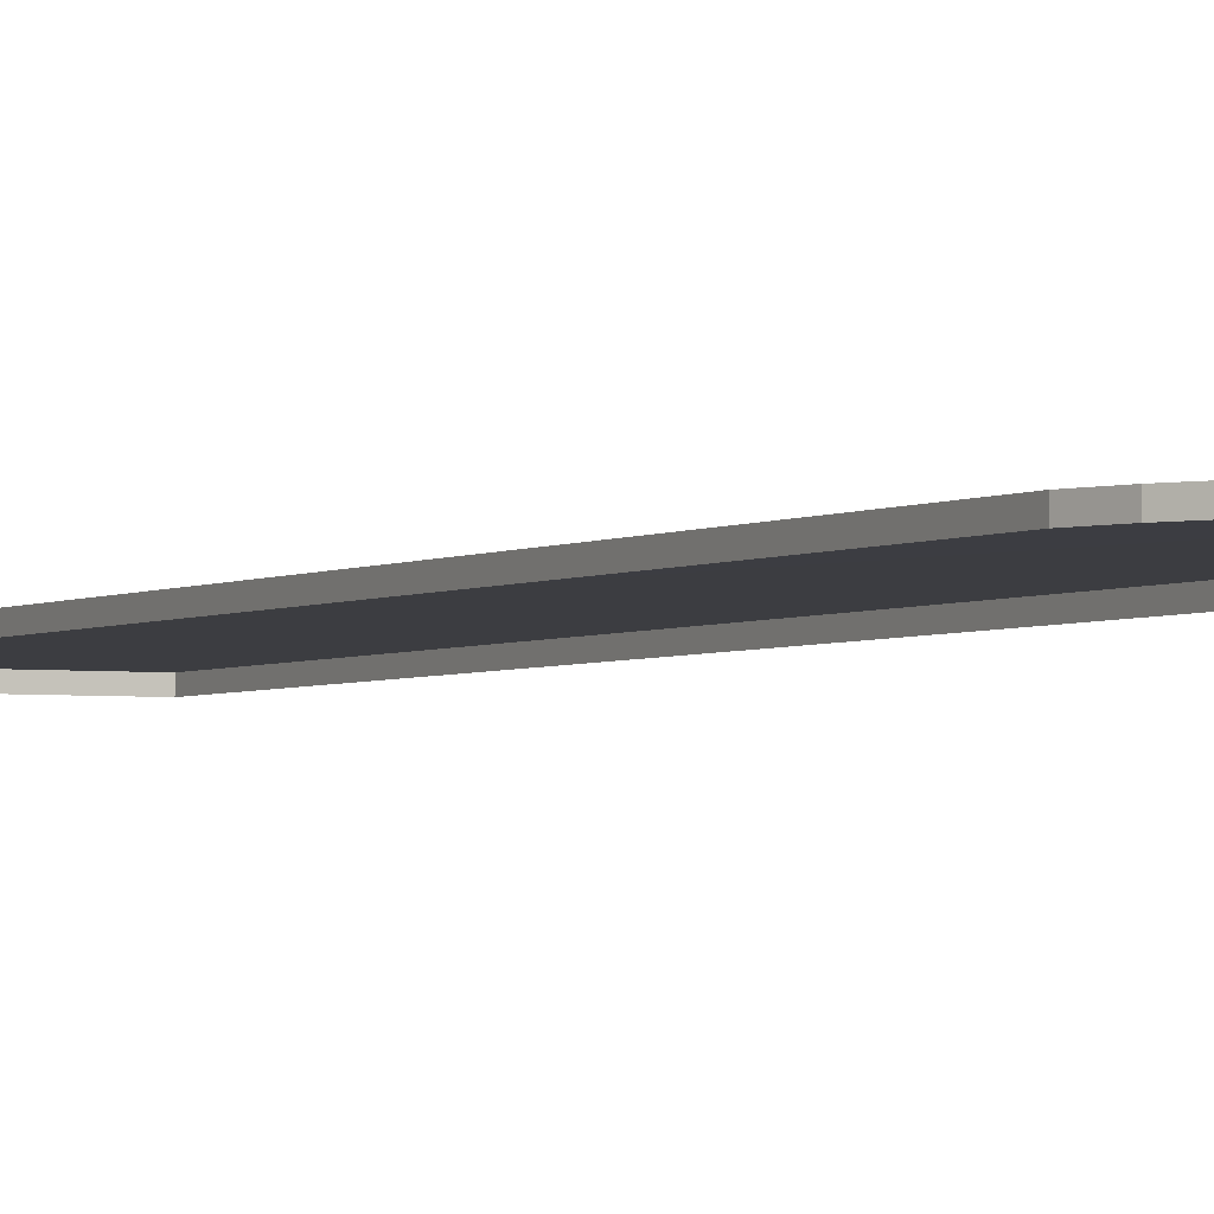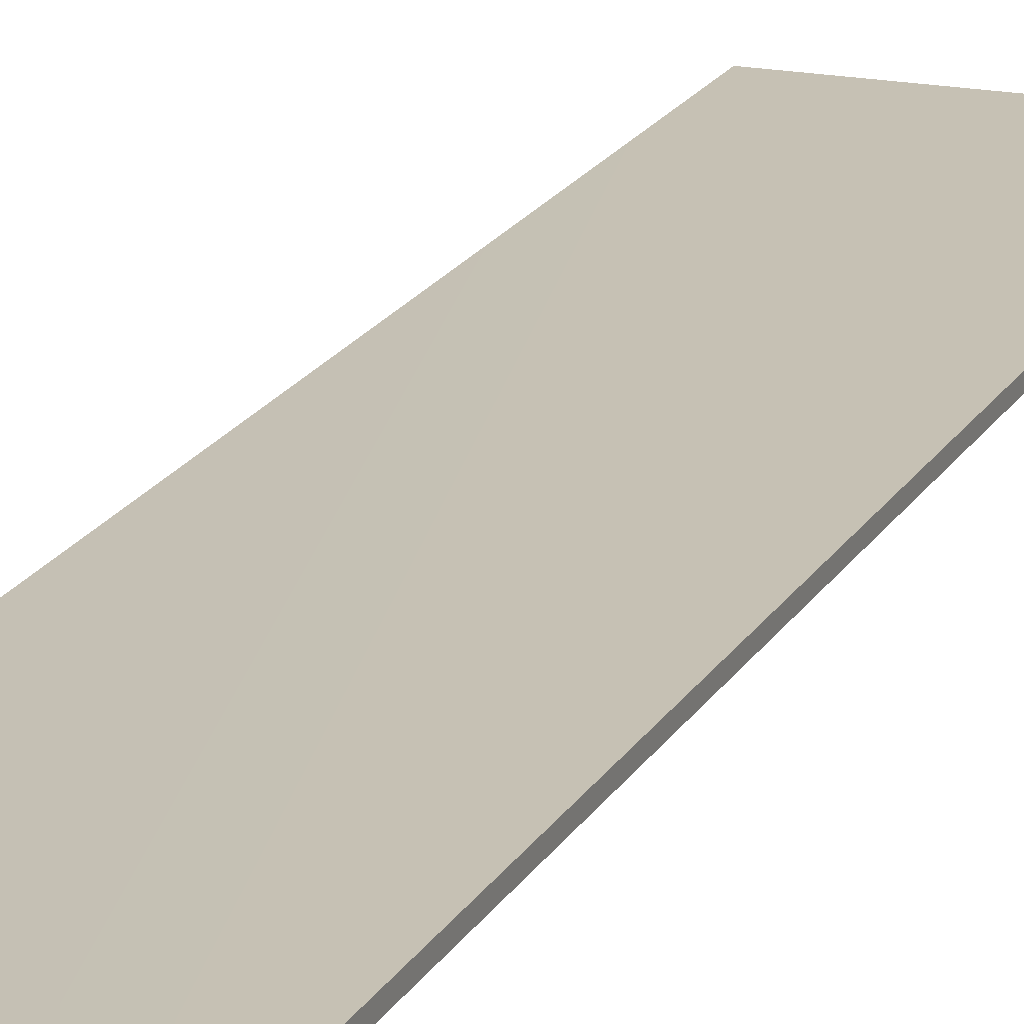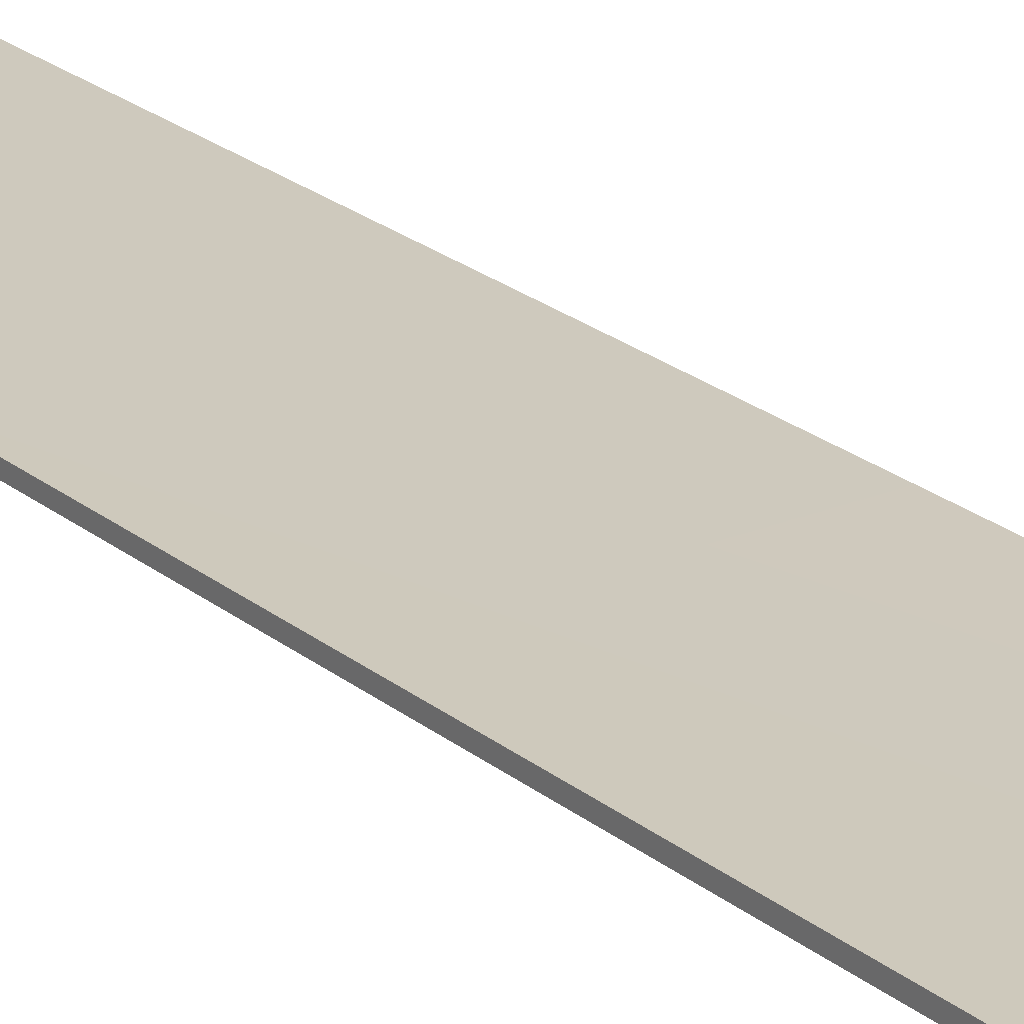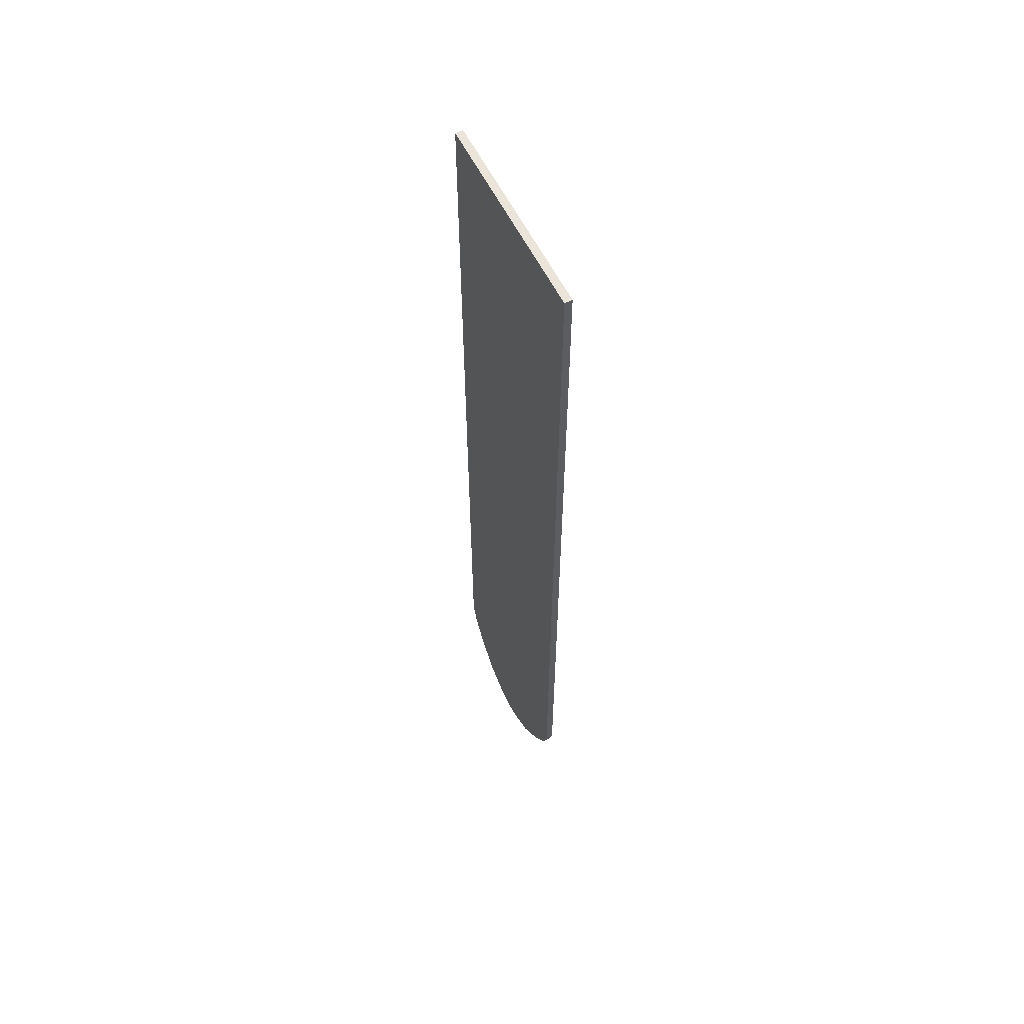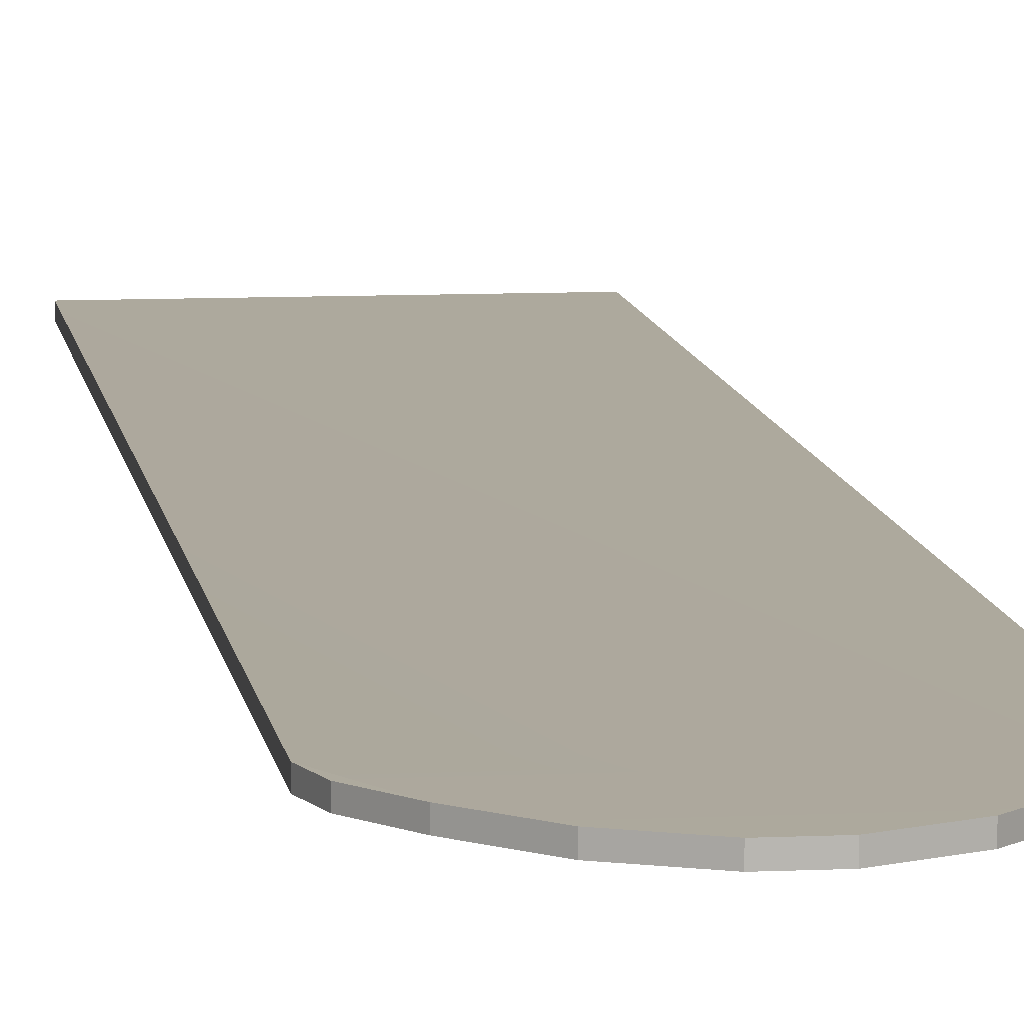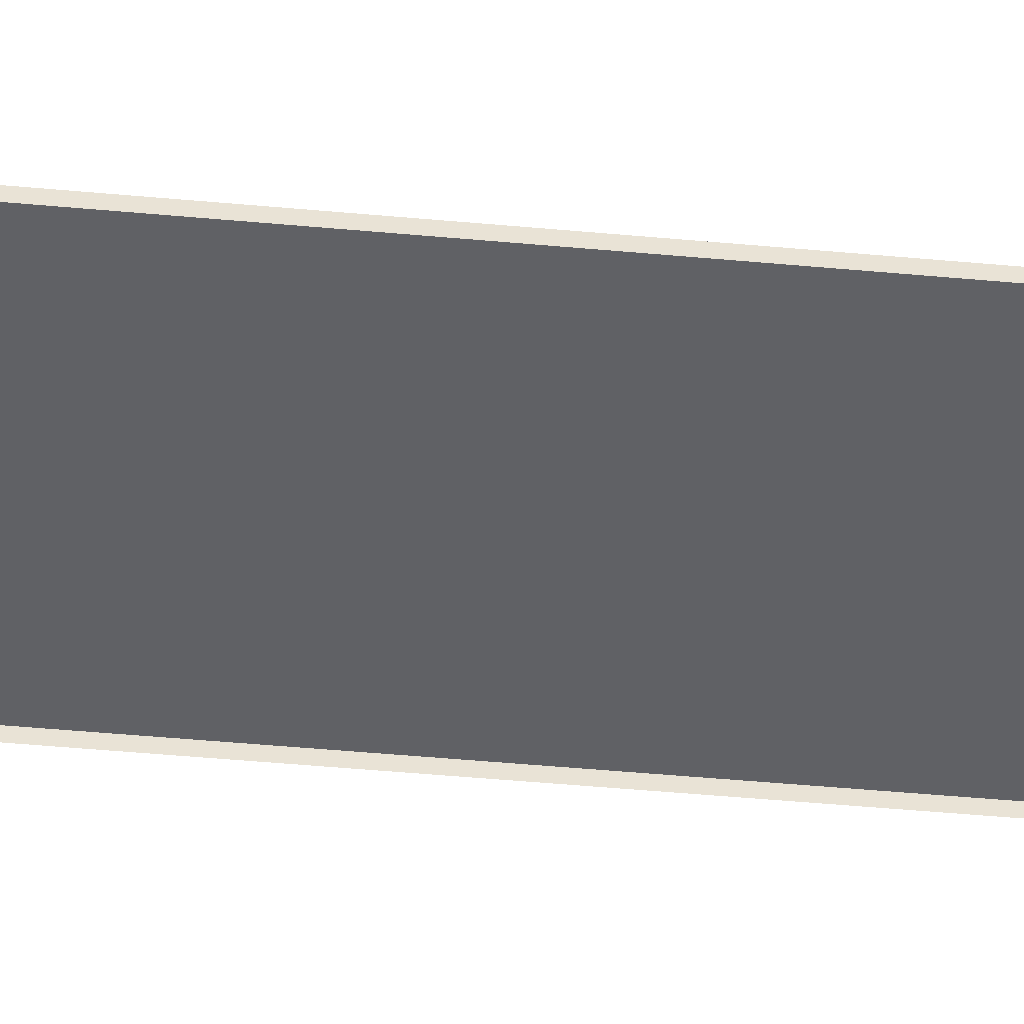
<metadata>
{"format":"obj","ext":"obj","renderer":"f3d","projection":"perspective","resolution":1024,"background":"white","views":[{"elev":-2.8,"azim":153.0,"up":"+Y"},{"elev":18.5,"azim":-159.1,"up":"+Y"},{"elev":22.7,"azim":143.9,"up":"+Y"},{"elev":59.5,"azim":-116.6,"up":"+Z"},{"elev":8.8,"azim":172.6,"up":"+Y"},{"elev":-49.3,"azim":84.2,"up":"+Y"}]}
</metadata>
<code>
o Acera_IslaBus_Cube.009
v -0.1757 0.0572 -7.118
v 0.1797 -0.04913 -7.118
v -0.1757 -0.04913 -7.118
v 1.07 0.0572 -6.44
v -1.066 0.0572 -6.44
v 1.437 0.05301 -5.694
v 1.437 0.05301 6.707
v -1.437 -0.05331 6.707
v 1.437 -0.05331 6.707
v -1.437 0.05301 6.707
v -1.437 -0.05331 -5.694
v 1.437 -0.05331 -5.694
v -0.6577 0.0572 -6.878
v -0.6577 -0.04913 -6.878
v -1.066 -0.04913 -6.44
v -1.341 0.05301 -6.029
v -1.341 -0.05331 -6.029
v -1.437 0.05301 -5.694
v 1.341 0.05301 -6.029
v 1.07 -0.04913 -6.44
v 0.6617 0.0572 -6.878
v 0.6617 -0.04913 -6.878
v 0.1797 0.0572 -7.118
v 1.341 -0.05331 -6.029
f 1 2 3
f 4 5 6
f 7 8 9
f 10 11 8
f 6 9 12
f 3 13 1
f 14 5 13
f 15 16 5
f 17 18 16
f 12 19 6
f 19 20 4
f 20 21 4
f 22 23 21
f 1 23 2
f 7 6 18
f 6 19 4
f 18 6 5
f 4 21 5
f 21 23 1
f 1 13 21
f 13 5 21
f 5 16 18
f 18 10 7
f 7 10 8
f 10 18 11
f 6 7 9
f 3 14 13
f 14 15 5
f 15 17 16
f 17 11 18
f 12 24 19
f 19 24 20
f 20 22 21
f 22 2 23
f 11 17 15
f 20 24 12

</code>
